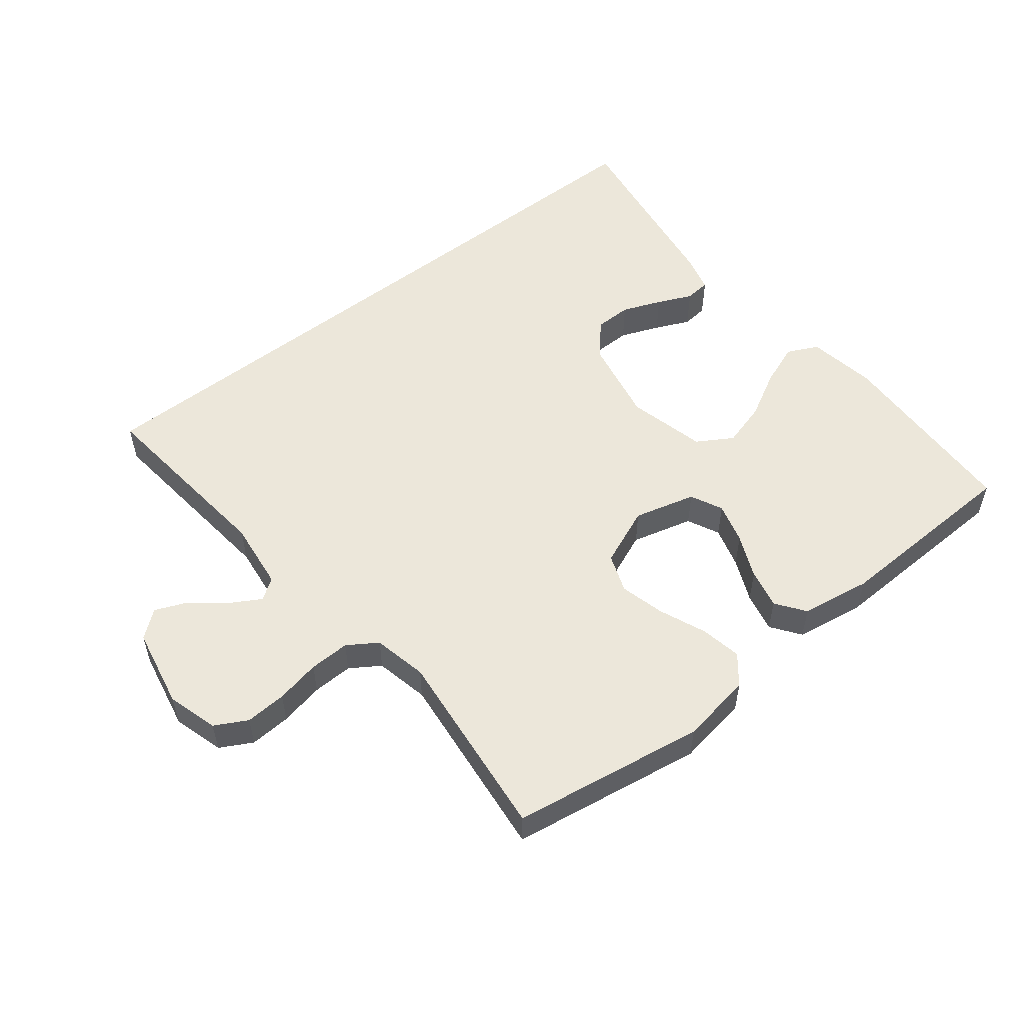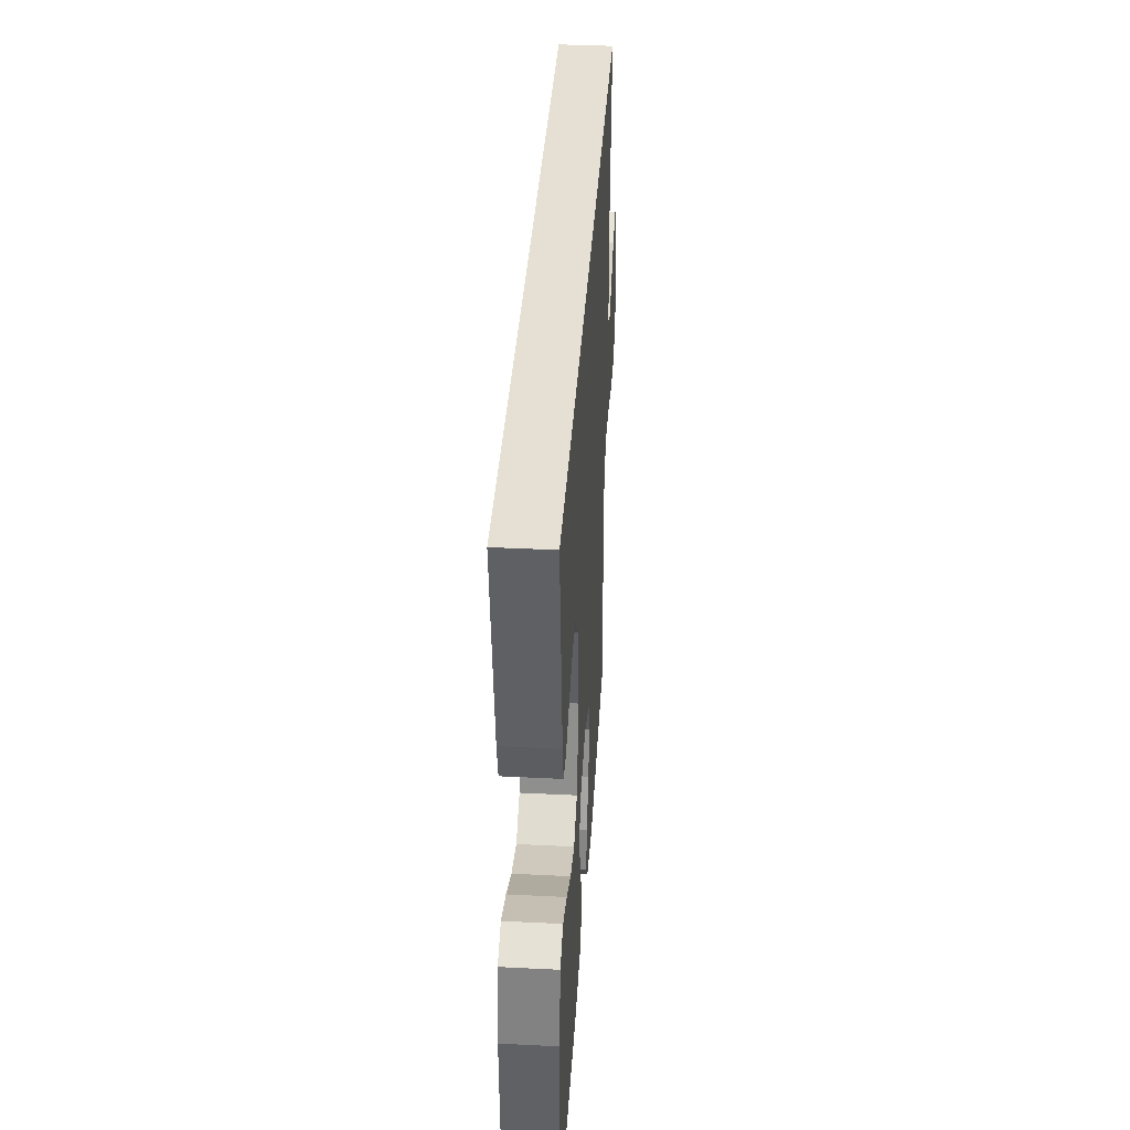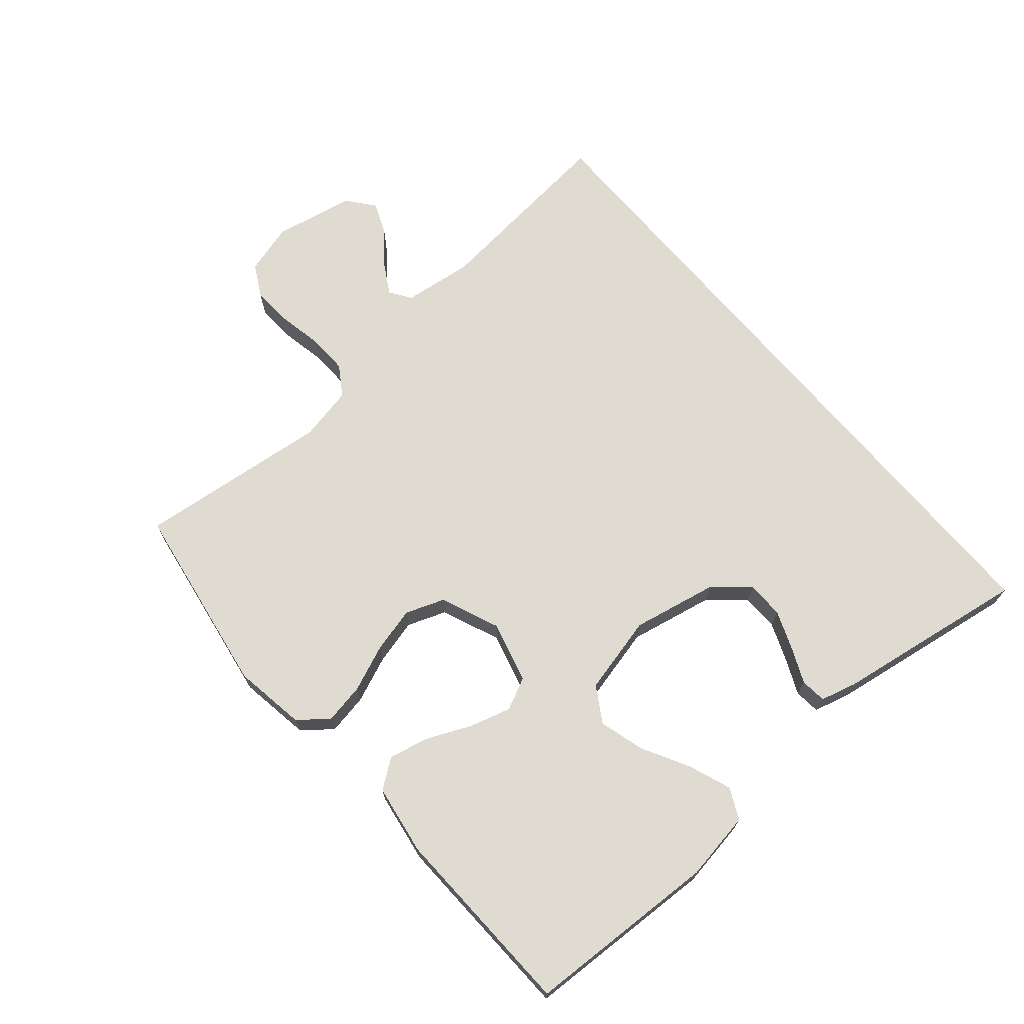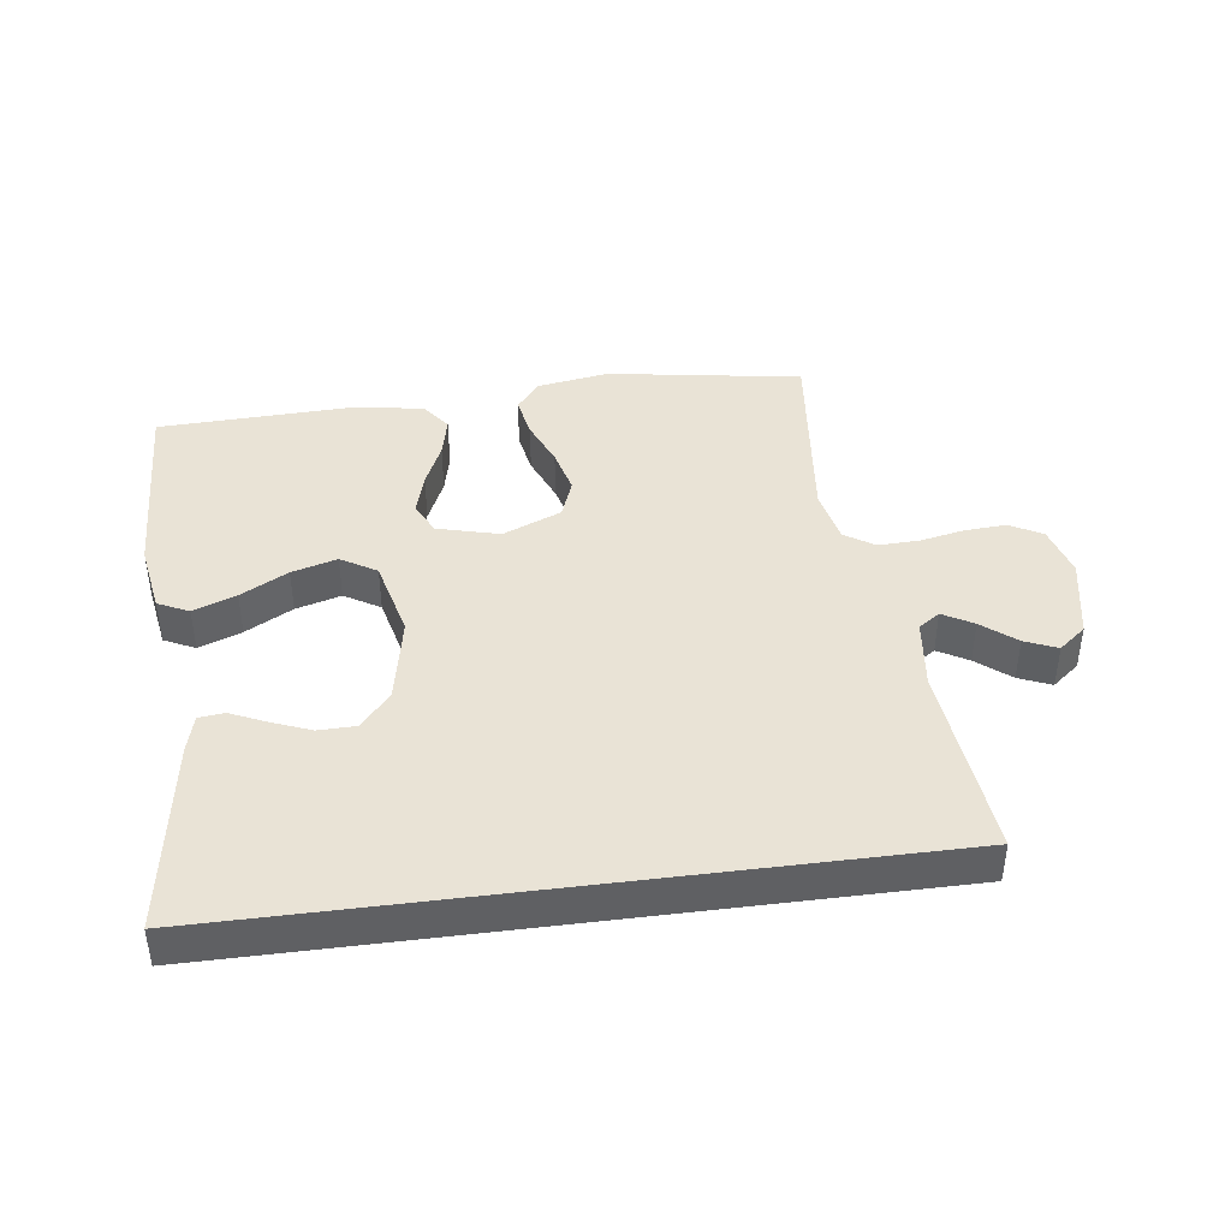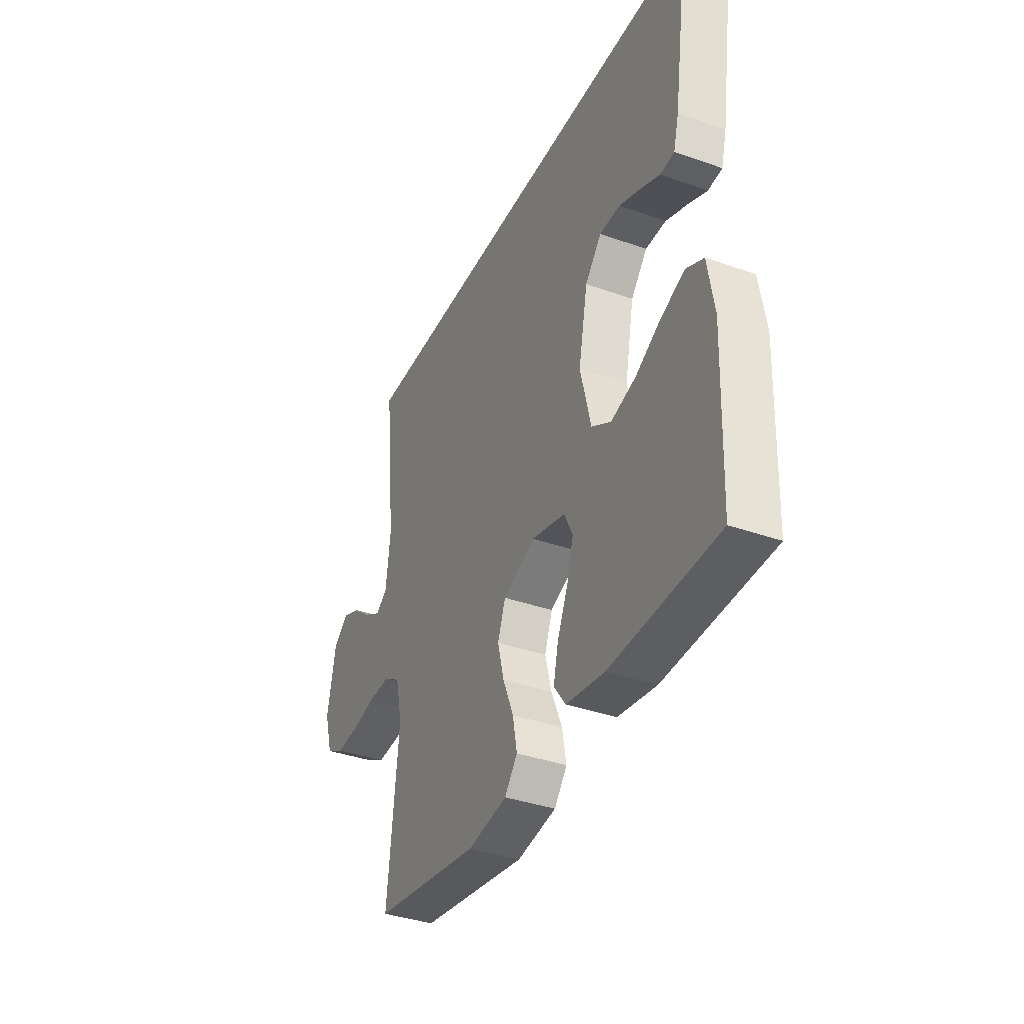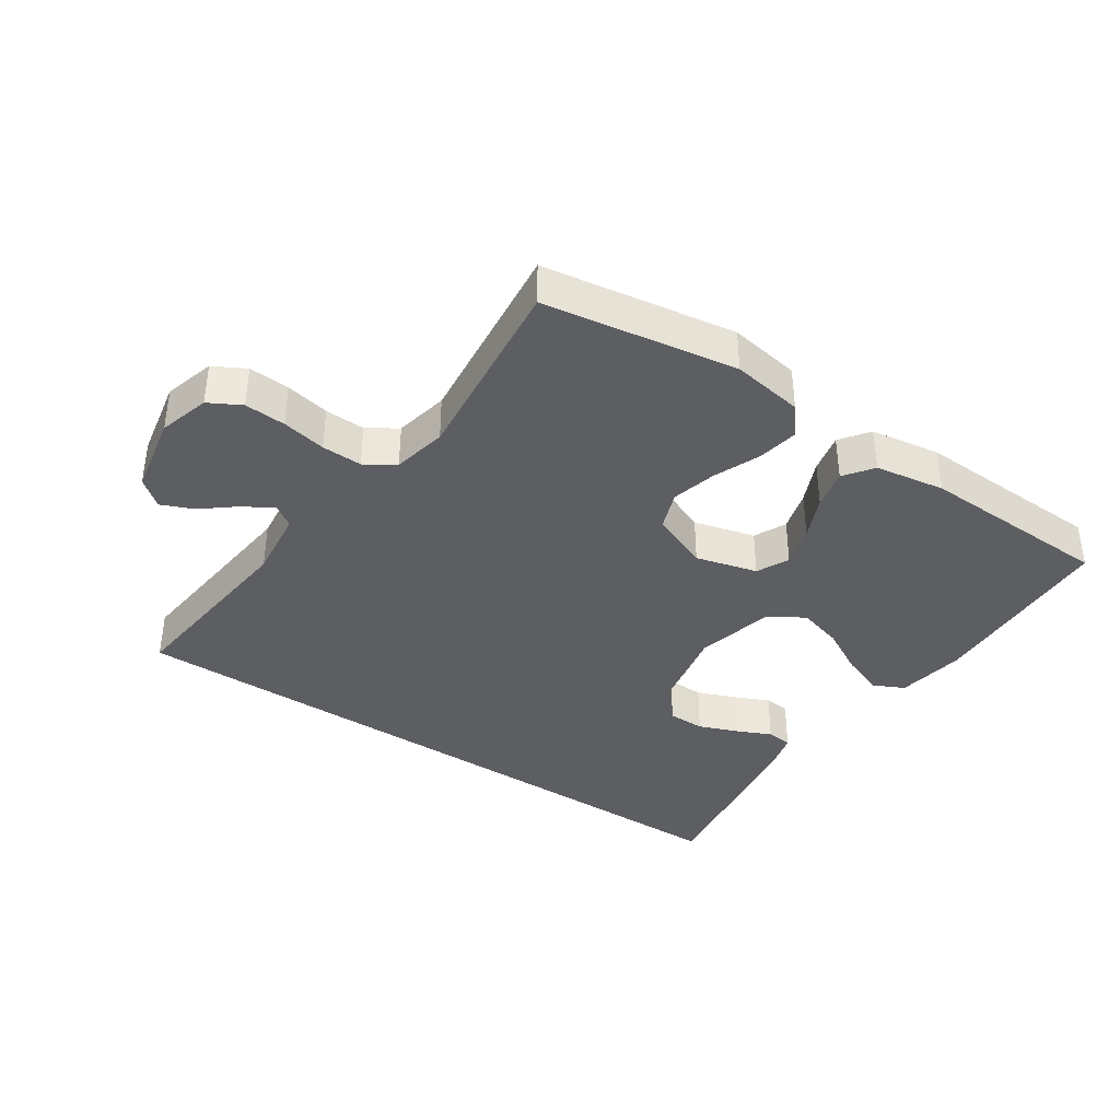
<metadata>
{"format":"obj","ext":"obj","renderer":"f3d","projection":"perspective","resolution":1024,"background":"white","views":[{"elev":53.8,"azim":141.8,"up":"+Y"},{"elev":38.2,"azim":-86.4,"up":"+Z"},{"elev":69.9,"azim":-130.3,"up":"+Y"},{"elev":42.2,"azim":-7.4,"up":"+Y"},{"elev":-37.3,"azim":-114.4,"up":"+Z"},{"elev":-38.2,"azim":146.2,"up":"+Y"}]}
</metadata>
<code>
v 0.5 0.07 -0.5
v 0.2 0.07 -0.547
v 0.089 0.07 -0.529
v 0.053 0.07 -0.484
v 0.065 0.07 -0.42
v 0.095 0.07 -0.348
v 0.113 0.07 -0.278
v 0.091 0.07 -0.218
v 0 0.07 -0.18
v -0.096 0.07 -0.205
v -0.12 0.07 -0.255
v -0.102 0.07 -0.319
v -0.072 0.07 -0.387
v -0.058 0.07 -0.449
v -0.091 0.07 -0.494
v -0.2 0.07 -0.511
v -0.5 0.07 -0.5
v -0.511 0.07 -0.2
v -0.493 0.07 -0.093
v -0.445 0.07 -0.07
v -0.379 0.07 -0.095
v -0.306 0.07 -0.135
v -0.236 0.07 -0.155
v -0.181 0.07 -0.122
v -0.151 0.07 0
v -0.177 0.07 0.132
v -0.223 0.07 0.186
v -0.281 0.07 0.187
v -0.342 0.07 0.163
v -0.396 0.07 0.139
v -0.436 0.07 0.143
v -0.451 0.07 0.2
v -0.496 0.07 0.5
v 0.572 0.07 0.5
v 0.54 0.07 0.2
v 0.553 0.07 0.092
v 0.586 0.07 0.069
v 0.633 0.07 0.096
v 0.685 0.07 0.138
v 0.735 0.07 0.159
v 0.777 0.07 0.125
v 0.801 0.07 0
v 0.778 0.07 -0.079
v 0.728 0.07 -0.106
v 0.664 0.07 -0.102
v 0.595 0.07 -0.088
v 0.532 0.07 -0.086
v 0.486 0.07 -0.116
v 0.468 0.07 -0.2
v 0.5 0 -0.5
v 0.2 0 -0.547
v 0.089 0 -0.529
v 0.053 0 -0.484
v 0.065 0 -0.42
v 0.095 0 -0.348
v 0.113 0 -0.278
v 0.091 0 -0.218
v 0 0 -0.18
v -0.096 0 -0.205
v -0.12 0 -0.255
v -0.102 0 -0.319
v -0.072 0 -0.387
v -0.058 0 -0.449
v -0.091 0 -0.494
v -0.2 0 -0.511
v -0.5 0 -0.5
v -0.511 0 -0.2
v -0.493 0 -0.093
v -0.445 0 -0.07
v -0.379 0 -0.095
v -0.306 0 -0.135
v -0.236 0 -0.155
v -0.181 0 -0.122
v -0.151 0 0
v -0.177 0 0.132
v -0.223 0 0.186
v -0.281 0 0.187
v -0.342 0 0.163
v -0.396 0 0.139
v -0.436 0 0.143
v -0.451 0 0.2
v -0.496 0 0.5
v 0.572 0 0.5
v 0.54 0 0.2
v 0.553 0 0.092
v 0.586 0 0.069
v 0.633 0 0.096
v 0.685 0 0.138
v 0.735 0 0.159
v 0.777 0 0.125
v 0.801 0 0
v 0.778 0 -0.079
v 0.728 0 -0.106
v 0.664 0 -0.102
v 0.595 0 -0.088
v 0.532 0 -0.086
v 0.486 0 -0.116
v 0.468 0 -0.2
f 43 44 45 46
f 43 46 47
f 42 43 47
f 41 42 47
f 38 39 40 41
f 37 38 41 47
f 36 37 47 48
f 32 33 34 35
f 29 30 31 32
f 28 29 32
f 27 28 32 35
f 26 27 35 36
f 19 20 21 22
f 19 22 23
f 18 19 23
f 17 18 23
f 16 17 23 24
f 12 13 14 15
f 11 12 15 16
f 3 4 5 6
f 3 6 7
f 49 1 2 3
f 48 49 3 7
f 25 26 36 48
f 11 16 24 25
f 10 11 25
f 9 10 25
f 8 9 25 48
f 7 8 48
f 95 94 93 92
f 96 95 92
f 96 92 91
f 96 91 90
f 90 89 88 87
f 96 90 87 86
f 97 96 86 85
f 84 83 82 81
f 81 80 79 78
f 81 78 77
f 84 81 77 76
f 85 84 76 75
f 71 70 69 68
f 72 71 68
f 72 68 67
f 72 67 66
f 73 72 66 65
f 64 63 62 61
f 65 64 61 60
f 55 54 53 52
f 56 55 52
f 52 51 50 98
f 56 52 98 97
f 97 85 75 74
f 74 73 65 60
f 74 60 59
f 74 59 58
f 97 74 58 57
f 97 57 56
f 1 50 51 2
f 2 51 52 3
f 3 52 53 4
f 4 53 54 5
f 5 54 55 6
f 6 55 56 7
f 7 56 57 8
f 8 57 58 9
f 9 58 59 10
f 10 59 60 11
f 11 60 61 12
f 12 61 62 13
f 13 62 63 14
f 14 63 64 15
f 15 64 65 16
f 16 65 66 17
f 17 66 67 18
f 18 67 68 19
f 19 68 69 20
f 20 69 70 21
f 21 70 71 22
f 22 71 72 23
f 23 72 73 24
f 24 73 74 25
f 25 74 75 26
f 26 75 76 27
f 27 76 77 28
f 28 77 78 29
f 29 78 79 30
f 30 79 80 31
f 31 80 81 32
f 32 81 82 33
f 33 82 83 34
f 34 83 84 35
f 35 84 85 36
f 36 85 86 37
f 37 86 87 38
f 38 87 88 39
f 39 88 89 40
f 40 89 90 41
f 41 90 91 42
f 42 91 92 43
f 43 92 93 44
f 44 93 94 45
f 45 94 95 46
f 46 95 96 47
f 47 96 97 48
f 48 97 98 49
f 49 98 50 1

</code>
